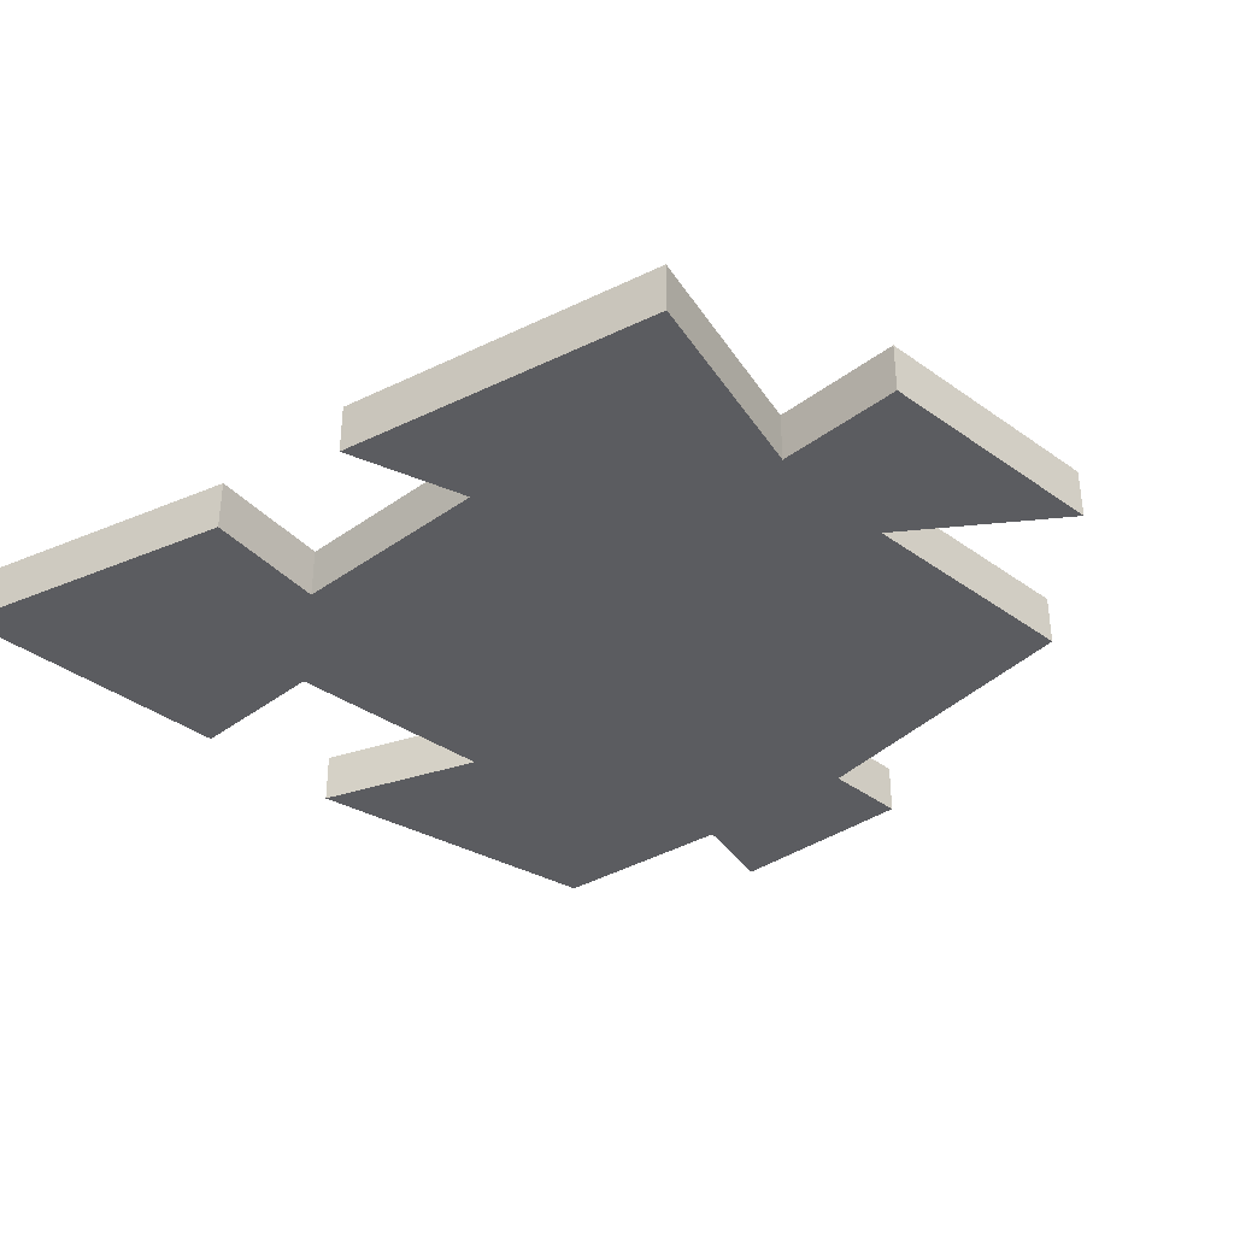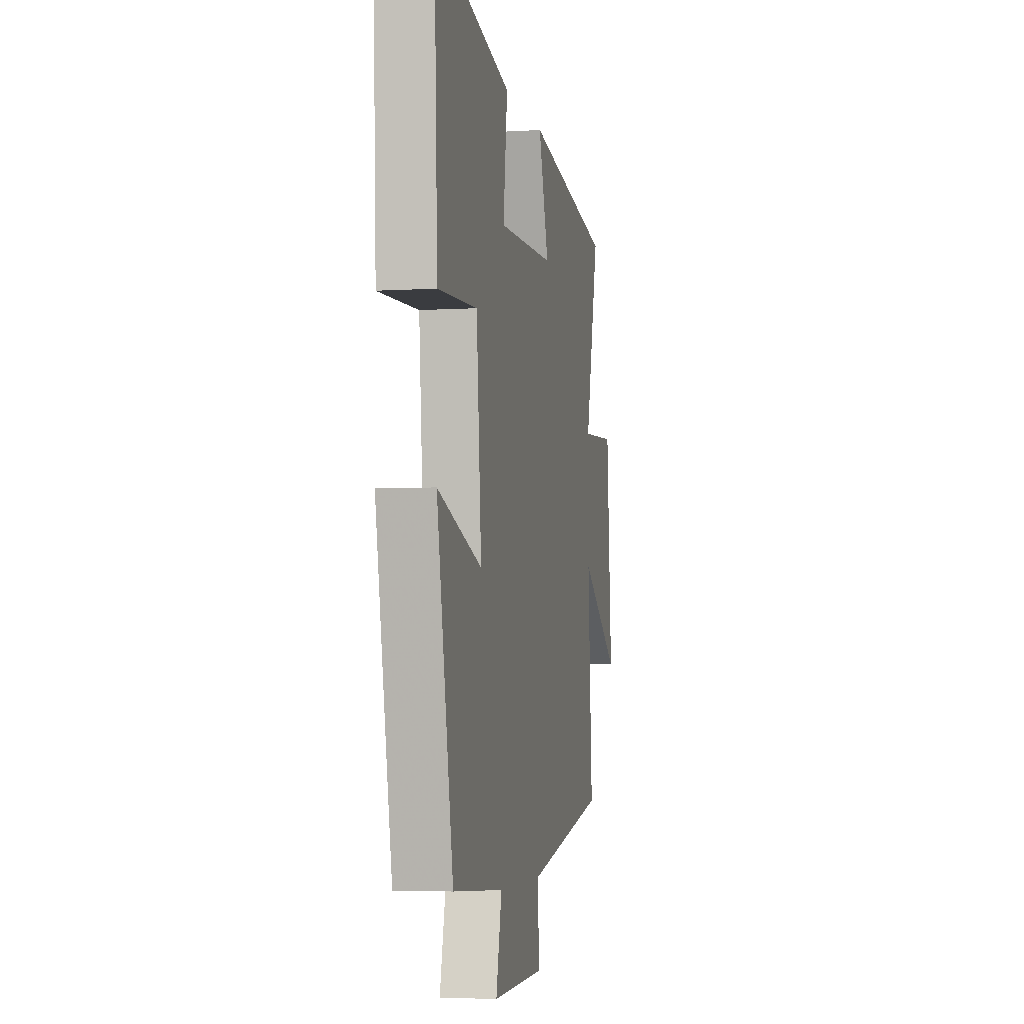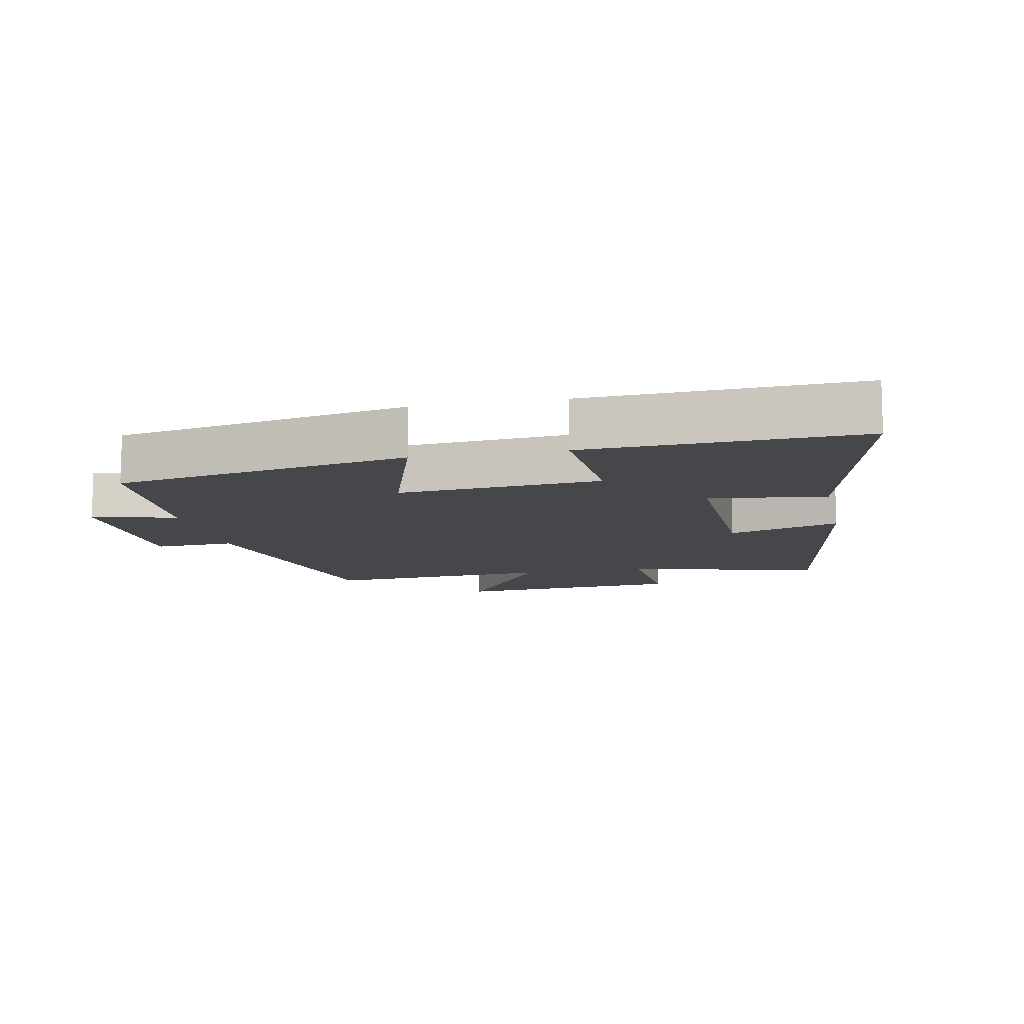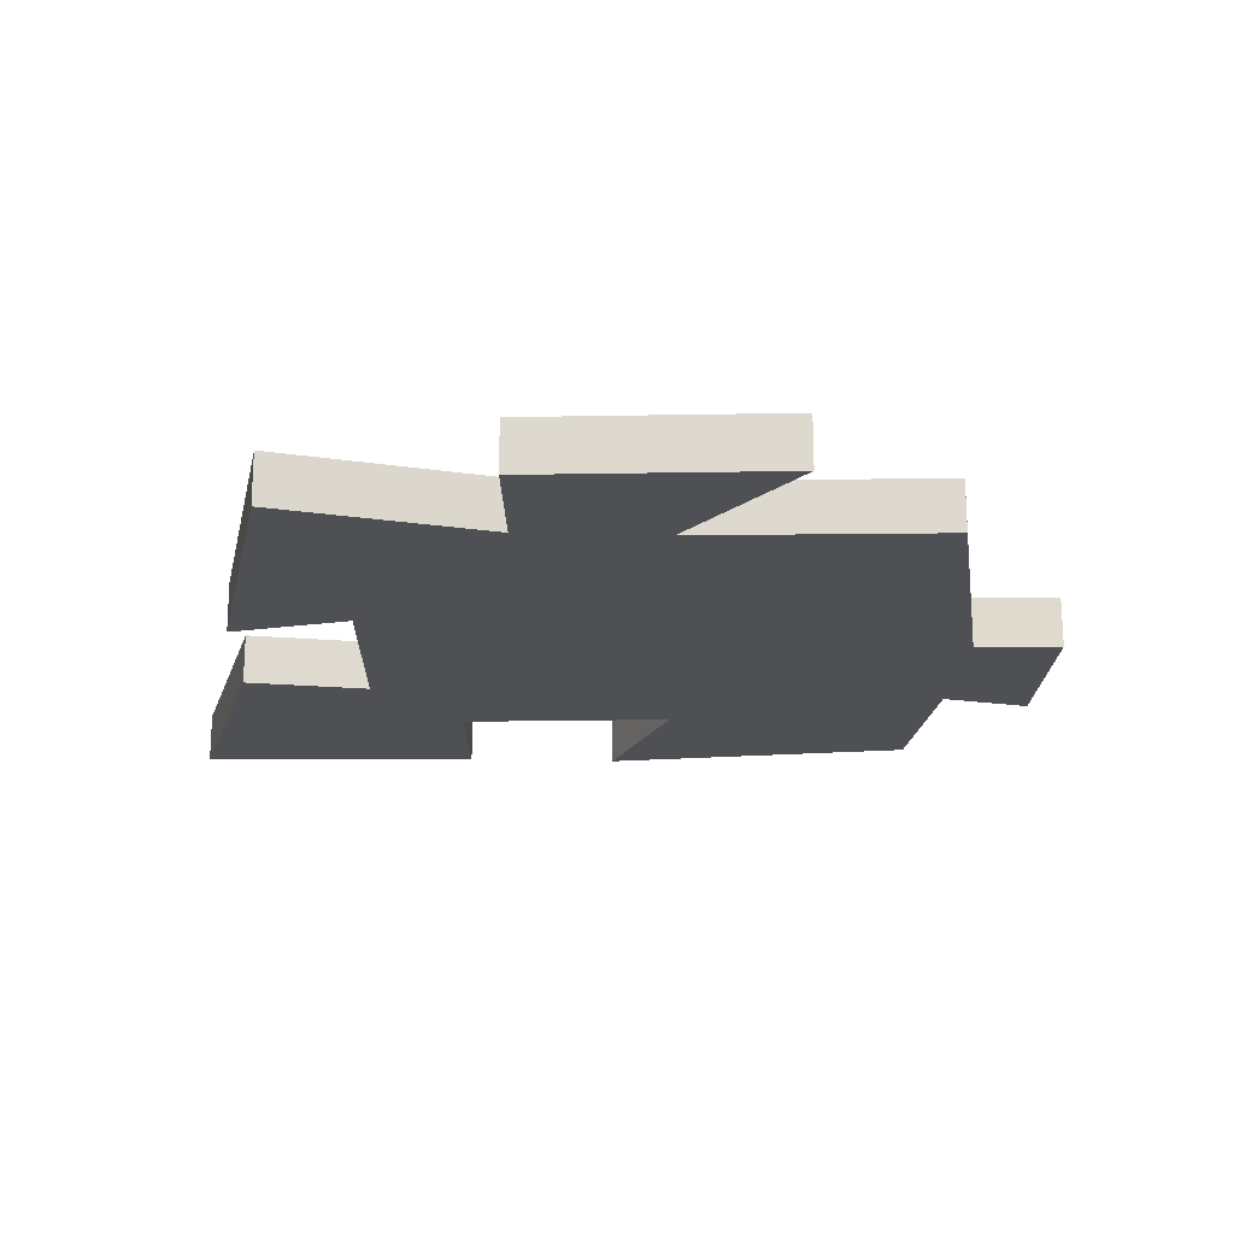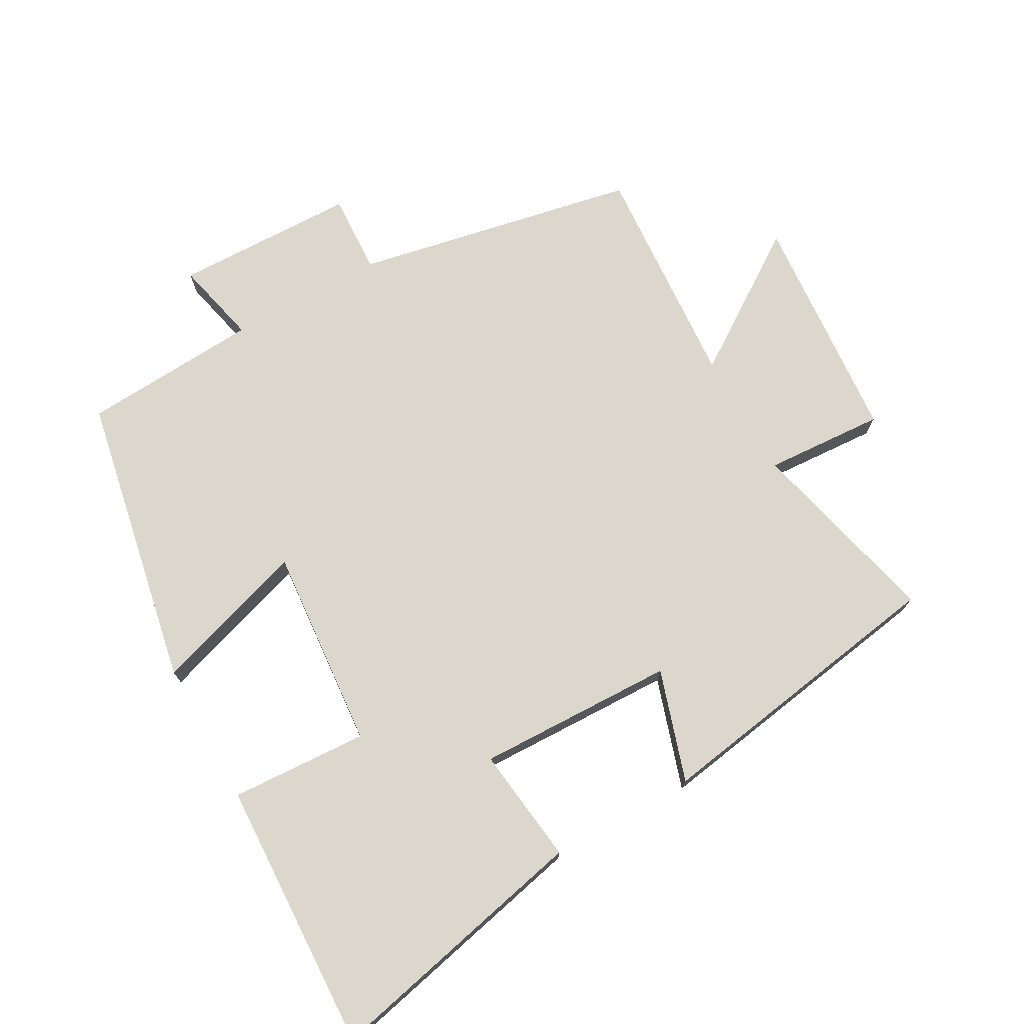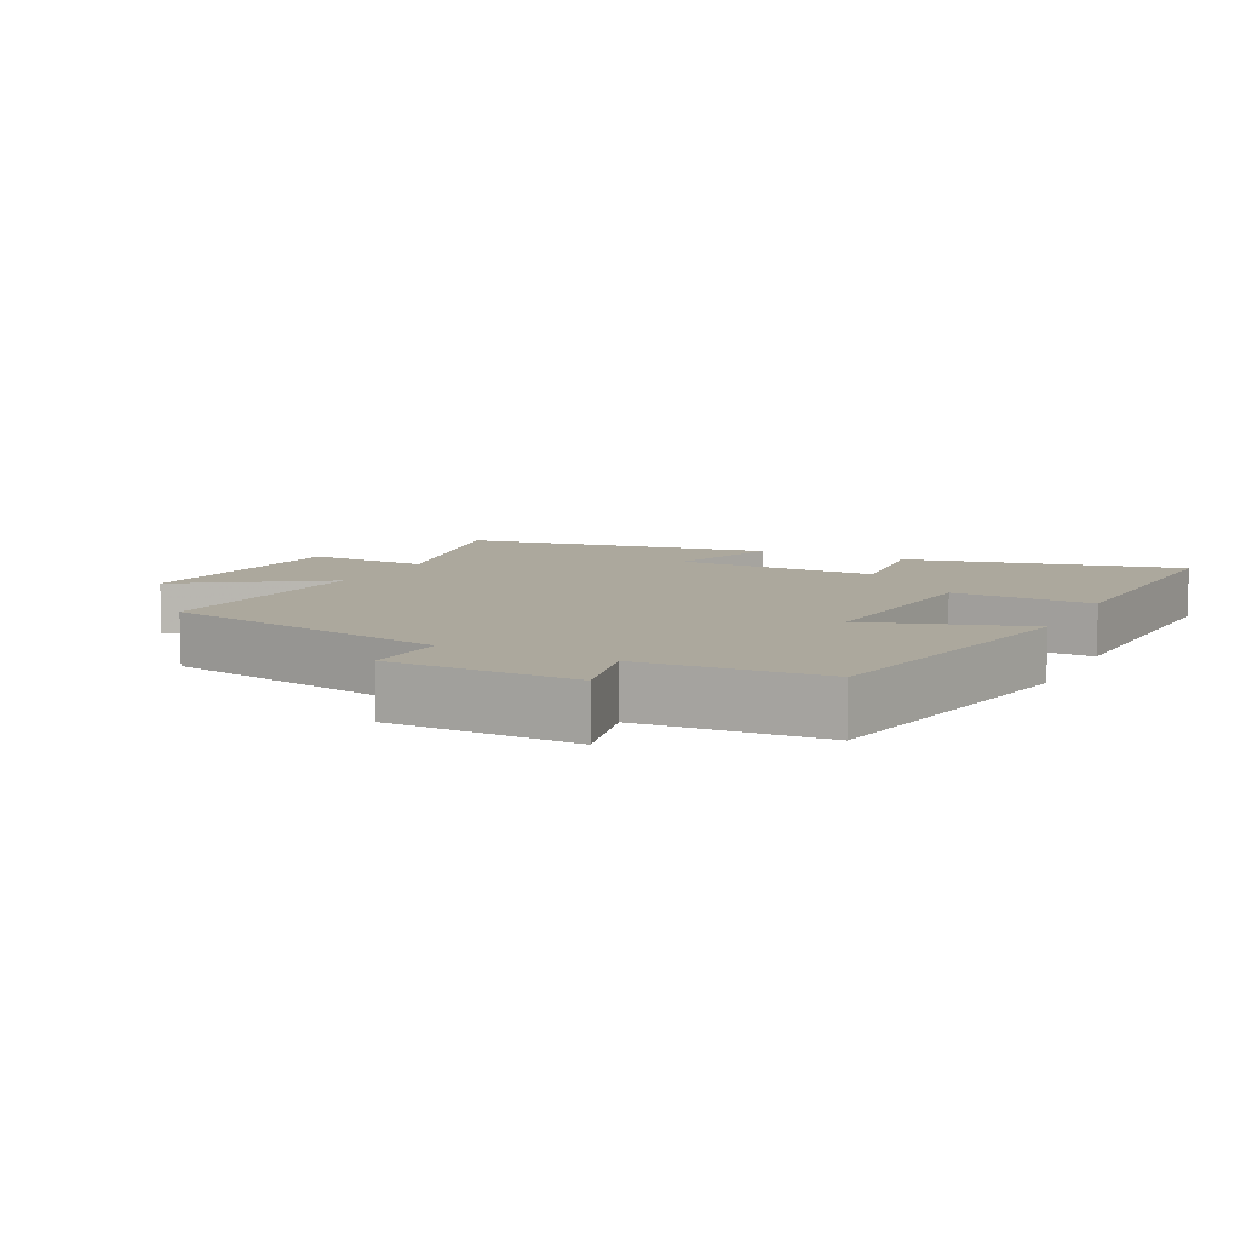
<metadata>
{"format":"obj","ext":"obj","renderer":"f3d","projection":"perspective","resolution":1024,"background":"white","views":[{"elev":-35.2,"azim":42.1,"up":"+Y"},{"elev":-4.5,"azim":-78.7,"up":"+Z"},{"elev":-10.7,"azim":-78.3,"up":"+Y"},{"elev":-18.9,"azim":87.4,"up":"+Y"},{"elev":73.3,"azim":-29.2,"up":"+Y"},{"elev":8.6,"azim":-153.3,"up":"+Y"}]}
</metadata>
<code>
v 0.524 0.07 -0.415
v 0.095 0.07 -0.5
v 0.101 0.07 -0.622
v -0.175 0.07 -0.628
v -0.145 0.07 -0.5
v -0.414 0.07 -0.483
v -0.5 0.07 -0.038
v -0.266 0.07 -0.113
v -0.292 0.07 0.193
v -0.5 0.07 0.182
v -0.517 0.07 0.591
v -0.111 0.07 0.5
v -0.133 0.07 0.323
v 0.167 0.07 0.331
v 0.113 0.07 0.5
v 0.572 0.07 0.425
v 0.5 0.07 0.129
v 0.681 0.07 0.14
v 0.709 0.07 -0.21
v 0.5 0.07 -0.069
v 0.524 0 -0.415
v 0.095 0 -0.5
v 0.101 0 -0.622
v -0.175 0 -0.628
v -0.145 0 -0.5
v -0.414 0 -0.483
v -0.5 0 -0.038
v -0.266 0 -0.113
v -0.292 0 0.193
v -0.5 0 0.182
v -0.517 0 0.591
v -0.111 0 0.5
v -0.133 0 0.323
v 0.167 0 0.331
v 0.113 0 0.5
v 0.572 0 0.425
v 0.5 0 0.129
v 0.681 0 0.14
v 0.709 0 -0.21
v 0.5 0 -0.069
f 17 18 19 20
f 14 15 16 17
f 13 14 17 20
f 10 11 12 13
f 9 10 13
f 8 9 13 20
f 5 6 7 8
f 5 8 20 1
f 2 3 4 5
f 1 2 5
f 40 39 38 37
f 37 36 35 34
f 40 37 34 33
f 33 32 31 30
f 33 30 29
f 40 33 29 28
f 28 27 26 25
f 21 40 28 25
f 25 24 23 22
f 25 22 21
f 1 21 22 2
f 2 22 23 3
f 3 23 24 4
f 4 24 25 5
f 5 25 26 6
f 6 26 27 7
f 7 27 28 8
f 8 28 29 9
f 9 29 30 10
f 10 30 31 11
f 11 31 32 12
f 12 32 33 13
f 13 33 34 14
f 14 34 35 15
f 15 35 36 16
f 16 36 37 17
f 17 37 38 18
f 18 38 39 19
f 19 39 40 20
f 20 40 21 1

</code>
